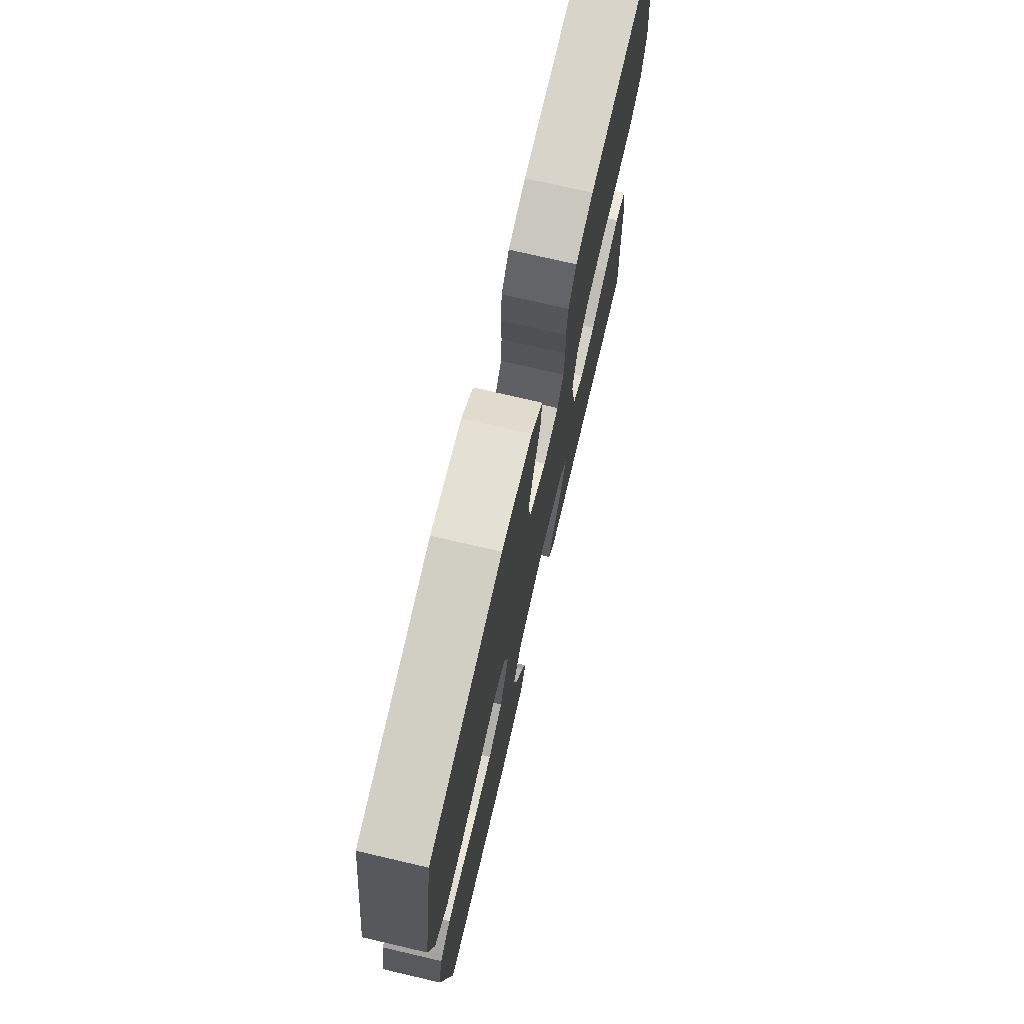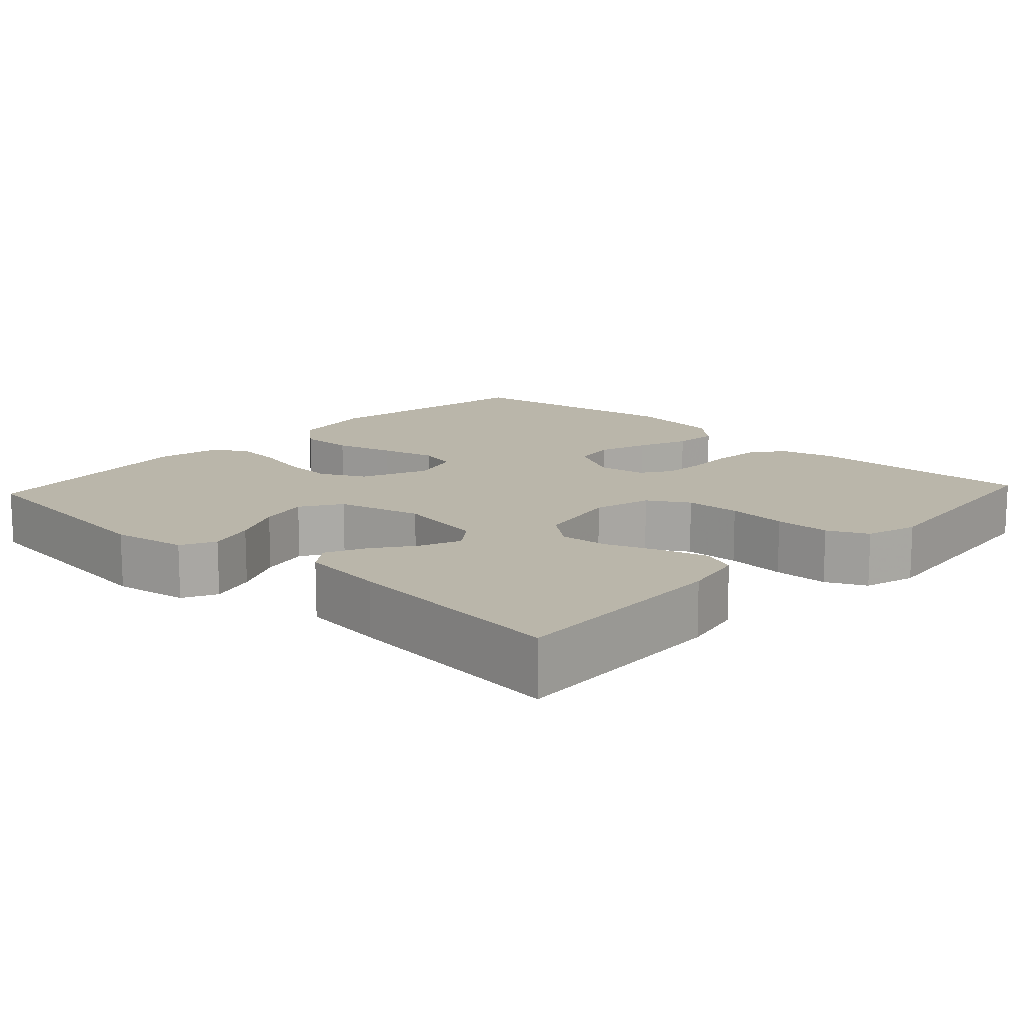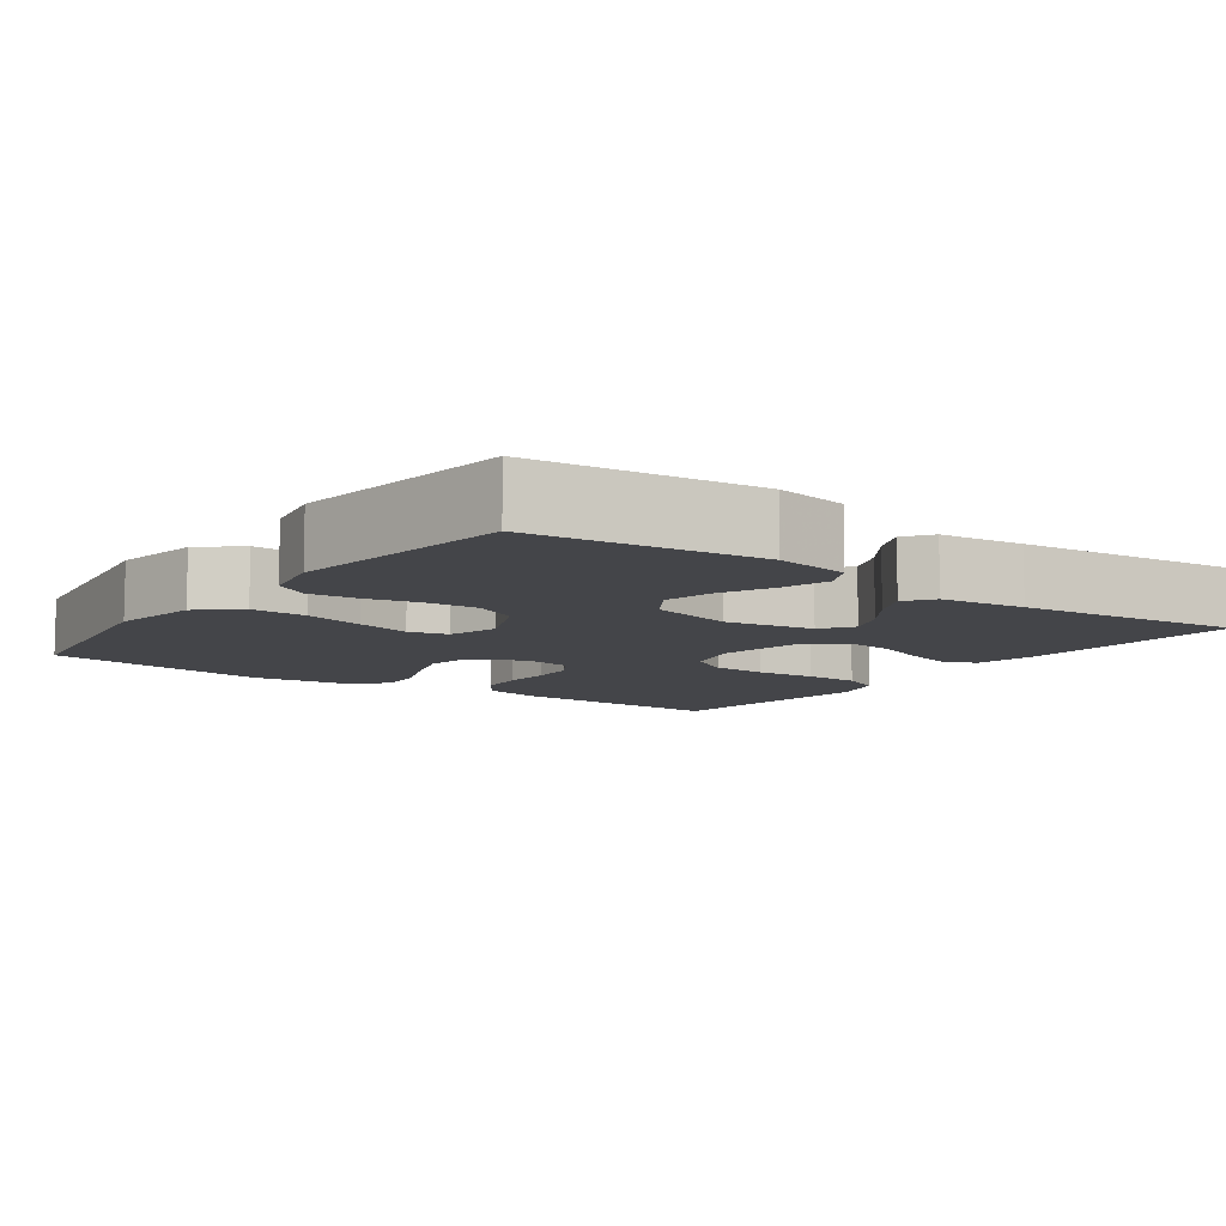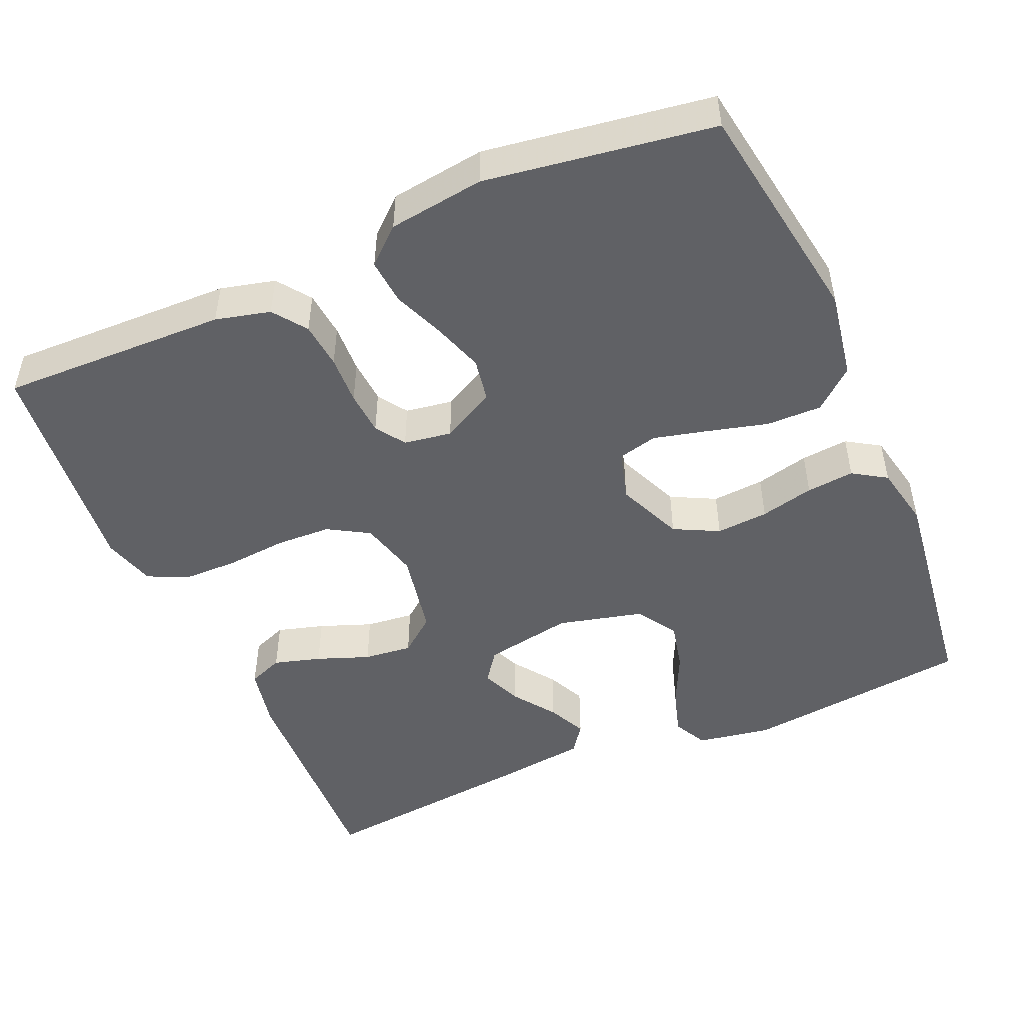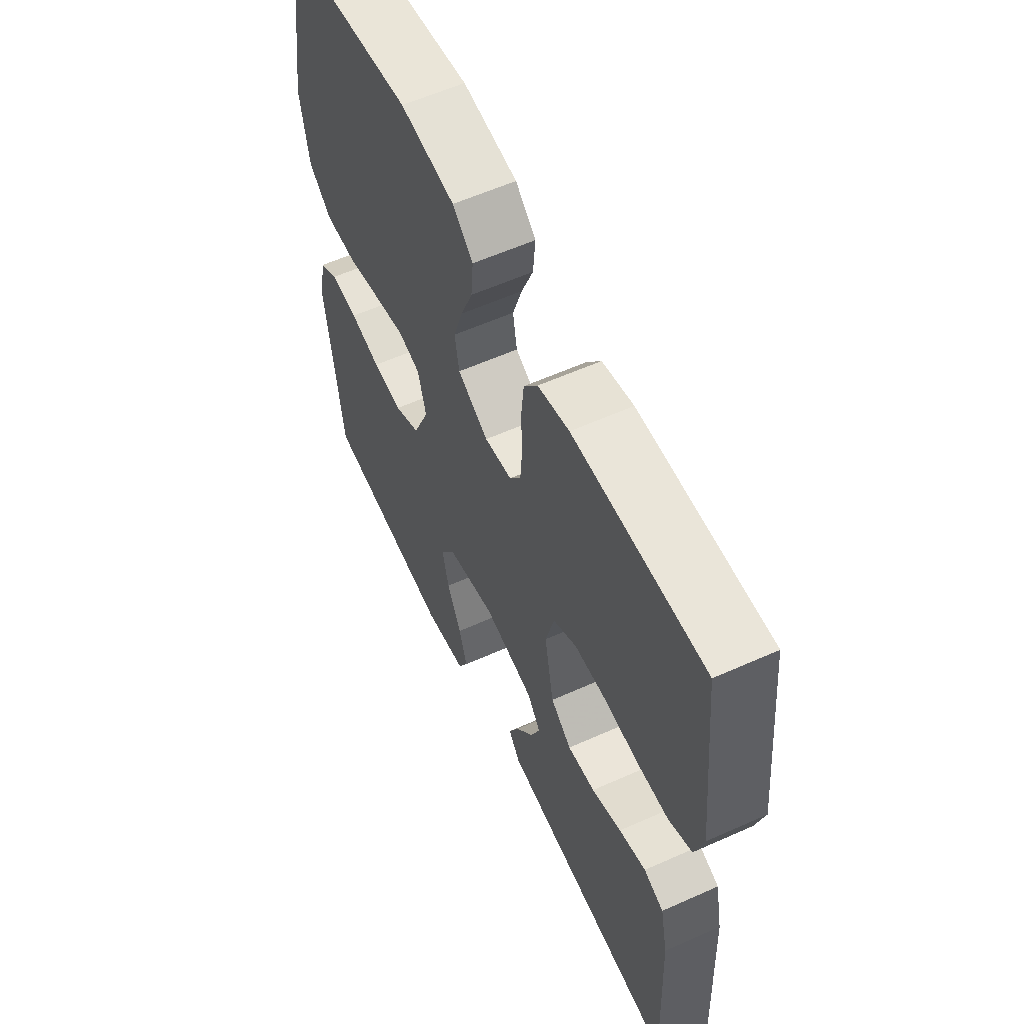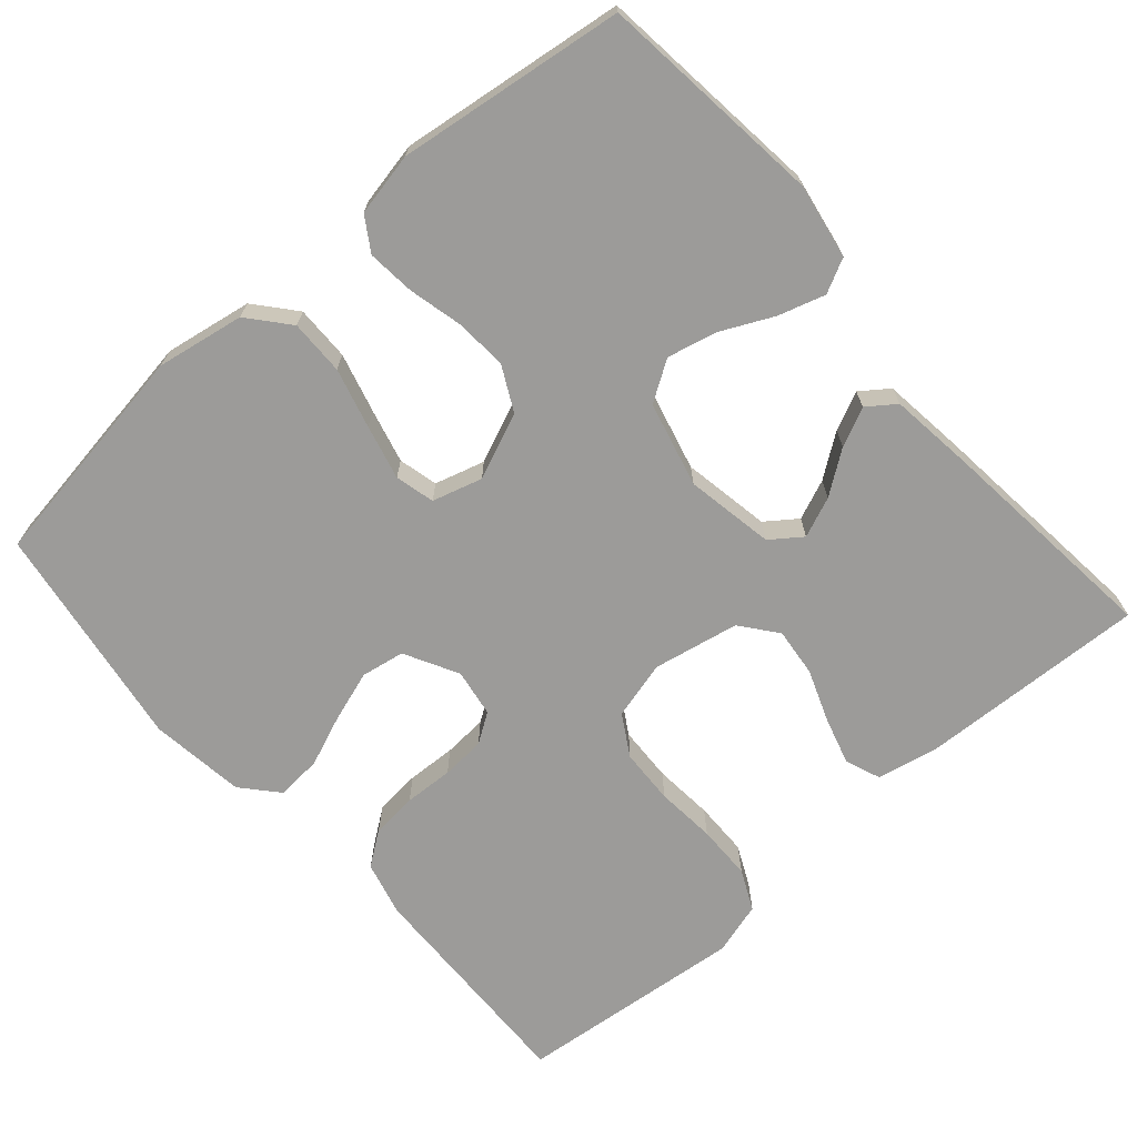
<metadata>
{"format":"obj","ext":"obj","renderer":"f3d","projection":"perspective","resolution":1024,"background":"white","views":[{"elev":73.9,"azim":103.1,"up":"+Z"},{"elev":13.8,"azim":-137.1,"up":"+Y"},{"elev":-9.0,"azim":144.0,"up":"+Y"},{"elev":-48.8,"azim":23.6,"up":"+Y"},{"elev":58.8,"azim":-114.8,"up":"+Z"},{"elev":-69.7,"azim":131.1,"up":"+Y"}]}
</metadata>
<code>
v 0.5 0.07 -0.5
v 0.2 0.07 -0.534
v 0.102 0.07 -0.517
v 0.079 0.07 -0.472
v 0.098 0.07 -0.41
v 0.131 0.07 -0.341
v 0.146 0.07 -0.276
v 0.112 0.07 -0.223
v 0 0.07 -0.195
v -0.117 0.07 -0.216
v -0.147 0.07 -0.257
v -0.125 0.07 -0.31
v -0.085 0.07 -0.366
v -0.061 0.07 -0.417
v -0.088 0.07 -0.454
v -0.2 0.07 -0.468
v -0.5 0.07 -0.5
v -0.487 0.07 -0.2
v -0.47 0.07 -0.118
v -0.424 0.07 -0.1
v -0.362 0.07 -0.118
v -0.293 0.07 -0.144
v -0.229 0.07 -0.151
v -0.181 0.07 -0.113
v -0.159 0.07 0
v -0.179 0.07 0.077
v -0.233 0.07 0.109
v -0.306 0.07 0.112
v -0.385 0.07 0.105
v -0.458 0.07 0.106
v -0.511 0.07 0.131
v -0.531 0.07 0.2
v -0.5 0.07 0.5
v -0.2 0.07 0.492
v -0.128 0.07 0.474
v -0.096 0.07 0.43
v -0.09 0.07 0.369
v -0.093 0.07 0.304
v -0.089 0.07 0.246
v -0.063 0.07 0.207
v 0 0.07 0.197
v 0.071 0.07 0.235
v 0.081 0.07 0.292
v 0.059 0.07 0.359
v 0.032 0.07 0.426
v 0.027 0.07 0.486
v 0.074 0.07 0.528
v 0.2 0.07 0.545
v 0.5 0.07 0.5
v 0.547 0.07 0.2
v 0.527 0.07 0.084
v 0.474 0.07 0.039
v 0.401 0.07 0.04
v 0.322 0.07 0.061
v 0.25 0.07 0.079
v 0.198 0.07 0.066
v 0.179 0.07 0
v 0.216 0.07 -0.087
v 0.275 0.07 -0.117
v 0.344 0.07 -0.112
v 0.415 0.07 -0.095
v 0.478 0.07 -0.089
v 0.522 0.07 -0.117
v 0.539 0.07 -0.2
v 0.5 0 -0.5
v 0.2 0 -0.534
v 0.102 0 -0.517
v 0.079 0 -0.472
v 0.098 0 -0.41
v 0.131 0 -0.341
v 0.146 0 -0.276
v 0.112 0 -0.223
v 0 0 -0.195
v -0.117 0 -0.216
v -0.147 0 -0.257
v -0.125 0 -0.31
v -0.085 0 -0.366
v -0.061 0 -0.417
v -0.088 0 -0.454
v -0.2 0 -0.468
v -0.5 0 -0.5
v -0.487 0 -0.2
v -0.47 0 -0.118
v -0.424 0 -0.1
v -0.362 0 -0.118
v -0.293 0 -0.144
v -0.229 0 -0.151
v -0.181 0 -0.113
v -0.159 0 0
v -0.179 0 0.077
v -0.233 0 0.109
v -0.306 0 0.112
v -0.385 0 0.105
v -0.458 0 0.106
v -0.511 0 0.131
v -0.531 0 0.2
v -0.5 0 0.5
v -0.2 0 0.492
v -0.128 0 0.474
v -0.096 0 0.43
v -0.09 0 0.369
v -0.093 0 0.304
v -0.089 0 0.246
v -0.063 0 0.207
v 0 0 0.197
v 0.071 0 0.235
v 0.081 0 0.292
v 0.059 0 0.359
v 0.032 0 0.426
v 0.027 0 0.486
v 0.074 0 0.528
v 0.2 0 0.545
v 0.5 0 0.5
v 0.547 0 0.2
v 0.527 0 0.084
v 0.474 0 0.039
v 0.401 0 0.04
v 0.322 0 0.061
v 0.25 0 0.079
v 0.198 0 0.066
v 0.179 0 0
v 0.216 0 -0.087
v 0.275 0 -0.117
v 0.344 0 -0.112
v 0.415 0 -0.095
v 0.478 0 -0.089
v 0.522 0 -0.117
v 0.539 0 -0.2
f 60 61 62 63
f 59 60 63 64
f 51 52 53 54
f 51 54 55
f 50 51 55
f 49 50 55 56
f 47 48 49 56
f 44 45 46 47
f 43 44 47 56
f 35 36 37 38
f 35 38 39
f 34 35 39
f 33 34 39
f 32 33 39 40
f 28 29 30 31
f 27 28 31 32
f 19 20 21 22
f 17 18 19 22
f 17 22 23
f 16 17 23 24
f 12 13 14 15
f 11 12 15 16
f 3 4 5 6
f 3 6 7
f 2 3 7
f 59 64 1 2
f 58 59 2 7
f 57 58 7 8
f 42 43 56 57
f 41 42 57 8
f 27 32 40 41
f 26 27 41
f 25 26 41 8
f 11 16 24 25
f 10 11 25
f 9 10 25
f 8 9 25
f 127 126 125 124
f 128 127 124 123
f 118 117 116 115
f 119 118 115
f 119 115 114
f 120 119 114 113
f 120 113 112 111
f 111 110 109 108
f 120 111 108 107
f 102 101 100 99
f 103 102 99
f 103 99 98
f 103 98 97
f 104 103 97 96
f 95 94 93 92
f 96 95 92 91
f 86 85 84 83
f 86 83 82 81
f 87 86 81
f 88 87 81 80
f 79 78 77 76
f 80 79 76 75
f 70 69 68 67
f 71 70 67
f 71 67 66
f 66 65 128 123
f 71 66 123 122
f 72 71 122 121
f 121 120 107 106
f 72 121 106 105
f 105 104 96 91
f 105 91 90
f 72 105 90 89
f 89 88 80 75
f 89 75 74
f 89 74 73
f 89 73 72
f 1 65 66 2
f 2 66 67 3
f 3 67 68 4
f 4 68 69 5
f 5 69 70 6
f 6 70 71 7
f 7 71 72 8
f 8 72 73 9
f 9 73 74 10
f 10 74 75 11
f 11 75 76 12
f 12 76 77 13
f 13 77 78 14
f 14 78 79 15
f 15 79 80 16
f 16 80 81 17
f 17 81 82 18
f 18 82 83 19
f 19 83 84 20
f 20 84 85 21
f 21 85 86 22
f 22 86 87 23
f 23 87 88 24
f 24 88 89 25
f 25 89 90 26
f 26 90 91 27
f 27 91 92 28
f 28 92 93 29
f 29 93 94 30
f 30 94 95 31
f 31 95 96 32
f 32 96 97 33
f 33 97 98 34
f 34 98 99 35
f 35 99 100 36
f 36 100 101 37
f 37 101 102 38
f 38 102 103 39
f 39 103 104 40
f 40 104 105 41
f 41 105 106 42
f 42 106 107 43
f 43 107 108 44
f 44 108 109 45
f 45 109 110 46
f 46 110 111 47
f 47 111 112 48
f 48 112 113 49
f 49 113 114 50
f 50 114 115 51
f 51 115 116 52
f 52 116 117 53
f 53 117 118 54
f 54 118 119 55
f 55 119 120 56
f 56 120 121 57
f 57 121 122 58
f 58 122 123 59
f 59 123 124 60
f 60 124 125 61
f 61 125 126 62
f 62 126 127 63
f 63 127 128 64
f 64 128 65 1

</code>
